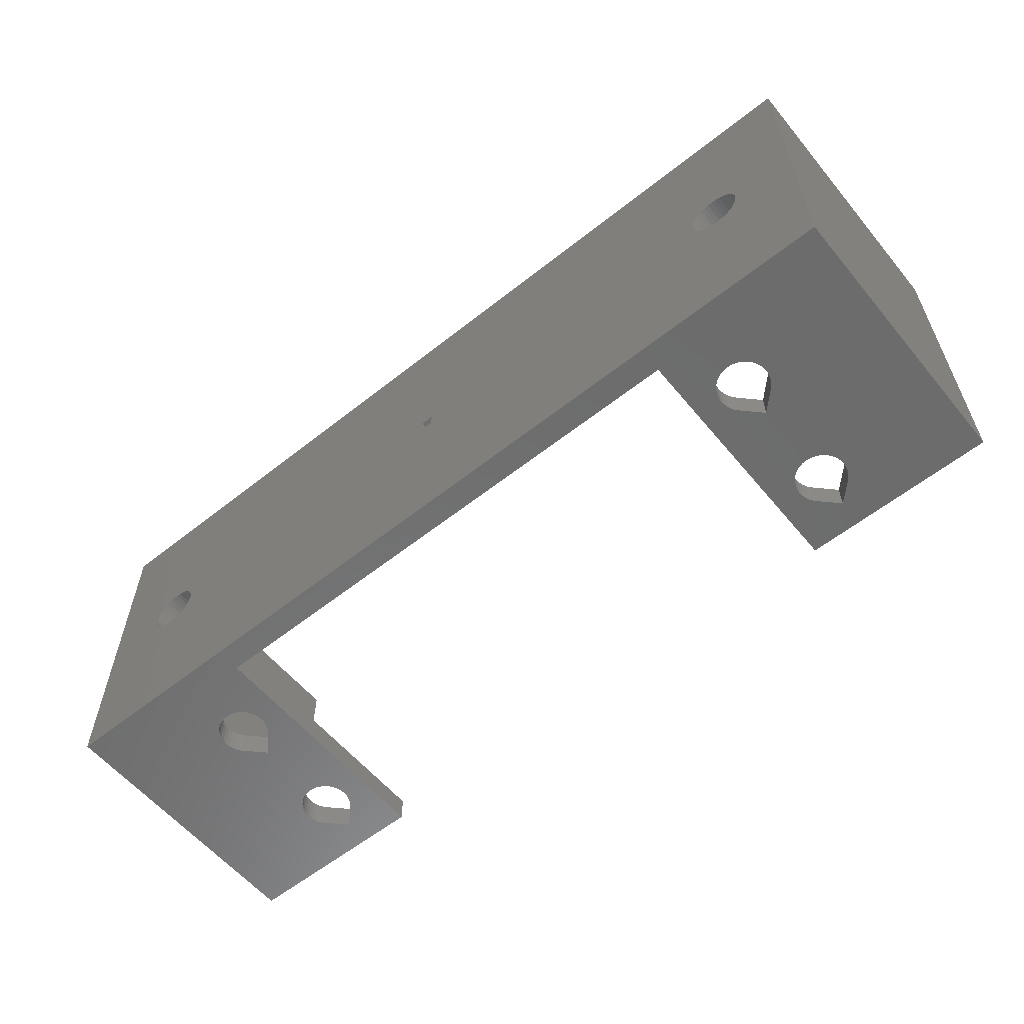
<metadata>
{"format":"stl","ext":"stl","renderer":"f3d","projection":"perspective","resolution":1024,"background":"white","views":[{"elev":-58.6,"azim":-140.7,"up":"+Y"}]}
</metadata>
<code>
# stl→obj: 424 verts, 884 faces
v -36 -13.5 0
v -36 -13.5 22
v -36 13.5 0
v -36 13.5 22
v 21 -13.5 2
v 36 -13.5 0
v -23.47 -13.5 8.286
v -23.71 -13.5 15.47
v -23.59 -13.5 8.414
v 23.59 -13.5 18.41
v 25 -13.5 19.83
v 21 -13.5 22
v -21 -13.5 2
v -25 -13.5 5
v -23.47 -13.5 15.71
v -26.97 -13.5 6.653
v -24.65 -13.5 5.03
v -27 -13.5 7
v -26.97 -13.5 7.347
v -26.88 -13.5 7.684
v -24.32 -13.5 5.121
v -26.73 -13.5 8
v -26.53 -13.5 8.286
v -24 -13.5 5.268
v -26.41 -13.5 8.414
v -26.41 -13.5 8.409
v -23.71 -13.5 5.468
v -23.03 -13.5 7.347
v -23 -13.5 7
v -23.03 -13.5 6.653
v -23.12 -13.5 7.684
v -23.12 -13.5 6.316
v -23.27 -13.5 6
v -23.47 -13.5 5.714
v -23.59 -13.5 8.409
v -25.35 -13.5 5.03
v -25.68 -13.5 5.121
v -26 -13.5 5.268
v -26.29 -13.5 5.468
v -26.53 -13.5 5.714
v -26.73 -13.5 6
v -26.88 -13.5 6.316
v -26.97 -13.5 16.65
v -27 -13.5 17
v -26.97 -13.5 17.35
v -26.88 -13.5 17.68
v -26.73 -13.5 18
v -26.53 -13.5 18.29
v -26.41 -13.5 18.41
v -21 -13.5 22
v -25 -13.5 19.83
v -23.27 -13.5 8
v -26.73 -13.5 16
v -26.88 -13.5 16.32
v -25 -13.5 9.828
v 26.88 -13.5 6.316
v 26.73 -13.5 6
v -24 -13.5 15.27
v -24.32 -13.5 15.12
v -24.65 -13.5 15.03
v -25 -13.5 15
v -25.35 -13.5 15.03
v -25.68 -13.5 15.12
v -26 -13.5 15.27
v -26.29 -13.5 15.47
v -26.53 -13.5 15.71
v 23.59 -13.5 8.414
v 25 -13.5 9.828
v 26 -13.5 5.268
v 25.68 -13.5 5.121
v 23.03 -13.5 6.653
v 23 -13.5 7
v 26.29 -13.5 5.468
v 23.03 -13.5 7.347
v 23.47 -13.5 18.29
v 23.12 -13.5 7.684
v 23.27 -13.5 8
v 26.53 -13.5 5.714
v 23.47 -13.5 8.286
v 23.59 -13.5 8.409
v 24 -13.5 15.27
v 26.41 -13.5 8.414
v 26.41 -13.5 8.409
v 26.53 -13.5 8.286
v 26.73 -13.5 8
v 26.88 -13.5 7.684
v 26.97 -13.5 7.347
v 27 -13.5 7
v 26.97 -13.5 6.653
v -23 -13.5 17
v -23.03 -13.5 16.65
v 25.35 -13.5 5.03
v 25 -13.5 5
v 24.65 -13.5 5.03
v 24.32 -13.5 5.121
v -23.27 -13.5 16
v -23.12 -13.5 16.32
v 23.27 -13.5 16
v 23.12 -13.5 16.32
v 24.32 -13.5 15.12
v 23.03 -13.5 16.65
v 23 -13.5 17
v 24.65 -13.5 15.03
v 23.03 -13.5 17.35
v 25 -13.5 15
v 23.12 -13.5 17.68
v 25.35 -13.5 15.03
v 23.27 -13.5 18
v 26.41 -13.5 18.41
v 36 -13.5 22
v 26.88 -13.5 17.68
v 26.97 -13.5 17.35
v 26 -13.5 15.27
v 25.68 -13.5 15.12
v 27 -13.5 17
v 26.53 -13.5 18.29
v 26.73 -13.5 18
v 26.97 -13.5 16.65
v 26.88 -13.5 16.32
v 26.73 -13.5 16
v 26.53 -13.5 15.71
v 26.29 -13.5 15.47
v 23.71 -13.5 15.47
v 23.47 -13.5 15.71
v 24 -13.5 5.268
v 23.71 -13.5 5.468
v 23.47 -13.5 5.714
v 23.27 -13.5 6
v 23.12 -13.5 6.316
v -23.03 -13.5 17.35
v -23.47 -13.5 18.29
v -23.59 -13.5 18.41
v -23.27 -13.5 18
v -23.12 -13.5 17.68
v -0.5 0.5 0
v 36 13.5 0
v -31 0 0
v -30.97 -0.3473 0
v -30.88 -0.684 0
v -30.73 -1 0
v -30.53 -1.286 0
v -30.29 -1.532 0
v -30 -1.732 0
v -29.68 -1.879 0
v -29.35 -1.97 0
v -28.65 -1.97 0
v -29 -2 0
v -28.32 -1.879 0
v -28 -1.732 0
v -27.71 -1.532 0
v -27.47 -1.286 0
v -27.27 -1 0
v -27.12 -0.684 0
v -0.5 -0.5 0
v -27.71 1.532 0
v -27.47 1.286 0
v -29 2 0
v -28.65 1.97 0
v -27.03 -0.3473 0
v -28.32 1.879 0
v -27 0 0
v -28 1.732 0
v -27.03 0.3473 0
v -27.12 0.684 0
v -27.27 1 0
v -29.35 1.97 0
v -29.68 1.879 0
v -30 1.732 0
v -30.29 1.532 0
v -30.53 1.286 0
v -30.73 1 0
v -30.88 0.684 0
v -30.97 0.3473 0
v 0.5 0.5 0
v 0.5 -0.5 0
v 27.71 -1.532 0
v 27.47 -1.286 0
v 28 1.732 0
v 27.03 -0.3473 0
v 27 0 0
v 27.12 -0.684 0
v 27.27 -1 0
v 28 -1.732 0
v 28.32 -1.879 0
v 31 0 0
v 30.97 -0.3473 0
v 28.65 -1.97 0
v 29 -2 0
v 29.35 -1.97 0
v 29.68 -1.879 0
v 30 -1.732 0
v 30.29 -1.532 0
v 30.53 -1.286 0
v 30.73 -1 0
v 30.88 -0.684 0
v 30.97 0.3473 0
v 30.88 0.684 0
v 30.73 1 0
v 30.53 1.286 0
v 30.29 1.532 0
v 30 1.732 0
v 28.32 1.879 0
v 29.68 1.879 0
v 29.35 1.97 0
v 29 2 0
v 28.65 1.97 0
v 27.71 1.532 0
v 27.47 1.286 0
v 27.27 1 0
v 27.12 0.684 0
v 27.03 0.3473 0
v 34 13.5 2
v -34 13.5 2
v 34 13.5 22
v 36 13.5 22
v -34 13.5 22
v -21 -11.5 22
v -34 -11.5 22
v -21 -11.5 2
v 21 -11.5 2
v 34 -11.5 2
v -29.68 -1.879 2
v -34 -11.5 2
v 27.27 1 2
v 27.47 1.286 2
v -30.97 -0.3473 2
v -29.35 -1.97 2
v -31 0 2
v -29 -2 2
v -30.97 0.3473 2
v 31 0 2
v 30.97 -0.3473 2
v -30.88 0.684 2
v -30.73 1 2
v -28.32 -1.879 2
v -28.65 -1.97 2
v -30.53 1.286 2
v -28 -1.732 2
v -30.29 1.532 2
v -30 1.732 2
v -29.68 1.879 2
v -27.47 -1.286 2
v -27.71 -1.532 2
v -29.35 1.97 2
v -27.27 -1 2
v -29 2 2
v -28.65 1.97 2
v -28.32 1.879 2
v -27.03 -0.3473 2
v -27.12 -0.684 2
v -28 1.732 2
v -27 0 2
v -27.71 1.532 2
v -27.03 0.3473 2
v -27.47 1.286 2
v -27.27 1 2
v -27.12 0.684 2
v -30 -1.732 2
v -30.29 -1.532 2
v -30.53 -1.286 2
v -30.73 -1 2
v -30.88 -0.684 2
v 27.12 -0.684 2
v 27.03 -0.3473 2
v 27 0 2
v 27.03 0.3473 2
v 27.12 0.684 2
v 27.71 1.532 2
v 28 1.732 2
v 28.32 1.879 2
v 30.97 0.3473 2
v 28.65 1.97 2
v 29 2 2
v 29.35 1.97 2
v 30.29 -1.532 2
v 30 -1.732 2
v 29.68 1.879 2
v 30 1.732 2
v 30.29 1.532 2
v 30.53 1.286 2
v 30.73 1 2
v 30.88 -0.684 2
v 30.88 0.684 2
v 30.53 -1.286 2
v 30.73 -1 2
v 29.68 -1.879 2
v 28 -1.732 2
v 27.71 -1.532 2
v 29.35 -1.97 2
v 29 -2 2
v 28.65 -1.97 2
v 28.32 -1.879 2
v 27.47 -1.286 2
v 27.27 -1 2
v 21 -11.5 22
v 34 -11.5 22
v -26.97 -11.5 6.653
v -26.88 -11.5 6.316
v -27 -11.5 7
v -26.73 -11.5 6
v -26.53 -11.5 5.714
v -26.29 -11.5 5.468
v -26 -11.5 5.268
v -25.68 -11.5 5.121
v -25.35 -11.5 5.03
v -25 -11.5 5
v -24.65 -11.5 5.03
v -24.32 -11.5 5.121
v -24 -11.5 5.268
v -23.71 -11.5 5.468
v -23.47 -11.5 5.714
v -23.27 -11.5 6
v -23.12 -11.5 6.316
v -23.03 -11.5 6.653
v -23 -11.5 7
v -23.03 -11.5 7.347
v -23.12 -11.5 7.684
v -23.27 -11.5 8
v -23.47 -11.5 8.286
v -23.59 -11.5 8.409
v -23.59 -11.5 8.414
v -25 -11.5 9.828
v -26.41 -11.5 8.414
v -26.41 -11.5 8.409
v -26.53 -11.5 8.286
v -26.73 -11.5 8
v -26.88 -11.5 7.684
v -26.97 -11.5 7.347
v -26.97 -11.5 16.65
v -26.88 -11.5 16.32
v -27 -11.5 17
v -26.73 -11.5 16
v -26.53 -11.5 15.71
v -26.29 -11.5 15.47
v -26 -11.5 15.27
v -25.68 -11.5 15.12
v -25.35 -11.5 15.03
v -25 -11.5 15
v -24.65 -11.5 15.03
v -24.32 -11.5 15.12
v -24 -11.5 15.27
v -23.71 -11.5 15.47
v -23.47 -11.5 15.71
v -23.27 -11.5 16
v -23.12 -11.5 16.32
v -23.03 -11.5 16.65
v -23 -11.5 17
v -23.03 -11.5 17.35
v -23.12 -11.5 17.68
v -23.27 -11.5 18
v -23.47 -11.5 18.29
v -23.59 -11.5 18.41
v -25 -11.5 19.83
v -26.41 -11.5 18.41
v -26.53 -11.5 18.29
v -26.73 -11.5 18
v -26.88 -11.5 17.68
v -26.97 -11.5 17.35
v 23.03 -11.5 6.653
v 23 -11.5 7
v 23.12 -11.5 6.316
v 23.27 -11.5 6
v 23.47 -11.5 5.714
v 23.71 -11.5 5.468
v 24 -11.5 5.268
v 24.32 -11.5 5.121
v 24.65 -11.5 5.03
v 25 -11.5 5
v 25.35 -11.5 5.03
v 25.68 -11.5 5.121
v 26 -11.5 5.268
v 26.29 -11.5 5.468
v 26.53 -11.5 5.714
v 26.73 -11.5 6
v 26.88 -11.5 6.316
v 26.97 -11.5 6.653
v 27 -11.5 7
v 26.97 -11.5 7.347
v 26.88 -11.5 7.684
v 26.73 -11.5 8
v 26.53 -11.5 8.286
v 26.41 -11.5 8.409
v 26.41 -11.5 8.414
v 25 -11.5 9.828
v 23.59 -11.5 8.414
v 23.59 -11.5 8.409
v 23.47 -11.5 8.286
v 23.27 -11.5 8
v 23.12 -11.5 7.684
v 23.03 -11.5 7.347
v 23.03 -11.5 16.65
v 23 -11.5 17
v 23.12 -11.5 16.32
v 23.27 -11.5 16
v 23.47 -11.5 15.71
v 23.71 -11.5 15.47
v 24 -11.5 15.27
v 24.32 -11.5 15.12
v 24.65 -11.5 15.03
v 25 -11.5 15
v 25.35 -11.5 15.03
v 25.68 -11.5 15.12
v 26 -11.5 15.27
v 26.29 -11.5 15.47
v 26.53 -11.5 15.71
v 26.73 -11.5 16
v 26.88 -11.5 16.32
v 26.97 -11.5 16.65
v 27 -11.5 17
v 26.97 -11.5 17.35
v 26.88 -11.5 17.68
v 26.73 -11.5 18
v 26.53 -11.5 18.29
v 26.41 -11.5 18.41
v 25 -11.5 19.83
v 23.59 -11.5 18.41
v 23.47 -11.5 18.29
v 23.27 -11.5 18
v 23.12 -11.5 17.68
v 23.03 -11.5 17.35
v -0.5 0.5 0.5
v -0.5 -0.5 0.5
v 0.5 0.5 0.5
v 0.5 -0.5 0.5
f 1 2 3
f 3 2 4
f 5 1 6
f 7 8 9
f 10 11 12
f 13 1 5
f 14 1 13
f 13 15 8
f 2 1 16
f 17 14 13
f 2 16 18
f 2 18 19
f 2 19 20
f 21 17 13
f 2 20 22
f 2 22 23
f 24 21 13
f 25 23 26
f 2 23 25
f 27 24 13
f 28 29 13
f 29 30 13
f 31 28 13
f 32 13 30
f 32 33 13
f 34 13 33
f 35 7 9
f 36 1 14
f 37 1 36
f 38 1 37
f 39 1 38
f 40 1 39
f 41 1 40
f 42 1 41
f 16 1 42
f 2 43 44
f 2 44 45
f 2 45 46
f 2 46 47
f 2 47 48
f 2 48 49
f 2 49 49
f 50 2 51
f 13 8 31
f 31 8 52
f 53 54 55
f 52 8 7
f 56 57 6
f 9 8 55
f 25 55 2
f 49 51 2
f 58 55 8
f 59 55 58
f 60 55 59
f 61 55 60
f 62 55 61
f 63 55 62
f 64 55 63
f 65 55 64
f 66 55 65
f 53 55 66
f 67 68 12
f 2 54 43
f 2 55 54
f 69 70 6
f 12 71 72
f 73 69 6
f 12 72 74
f 75 10 12
f 12 74 76
f 12 76 77
f 57 78 6
f 12 77 79
f 78 73 6
f 67 79 80
f 12 79 67
f 81 68 6
f 68 82 6
f 82 83 6
f 83 84 6
f 84 85 6
f 85 86 6
f 86 87 6
f 87 88 6
f 88 89 6
f 89 56 6
f 13 90 91
f 70 92 6
f 92 93 6
f 93 94 6
f 94 95 6
f 13 96 15
f 13 97 96
f 13 91 97
f 98 99 68
f 100 81 6
f 12 101 102
f 103 100 6
f 12 102 104
f 105 103 6
f 12 104 106
f 107 105 6
f 12 106 108
f 12 108 75
f 11 109 110
f 110 12 11
f 111 112 6
f 113 114 6
f 114 107 6
f 112 115 6
f 110 109 116
f 110 117 6
f 110 116 117
f 117 111 6
f 115 118 6
f 118 119 6
f 119 120 6
f 120 121 6
f 121 122 6
f 122 113 6
f 109 116 109
f 123 68 81
f 124 68 123
f 98 68 124
f 12 99 101
f 12 68 99
f 75 10 10
f 34 27 13
f 95 5 6
f 125 5 95
f 126 5 125
f 127 5 126
f 128 5 127
f 129 5 128
f 71 5 129
f 12 5 71
f 13 130 90
f 131 132 132
f 132 50 51
f 131 50 132
f 133 50 131
f 134 50 133
f 130 50 134
f 13 50 130
f 135 3 136
f 1 3 137
f 1 137 138
f 1 138 139
f 1 139 140
f 1 140 141
f 1 141 142
f 1 142 143
f 1 143 144
f 1 144 145
f 1 145 6
f 146 6 147
f 148 6 146
f 149 6 148
f 150 6 149
f 151 6 150
f 152 6 151
f 153 6 152
f 154 3 135
f 155 3 156
f 157 3 158
f 153 159 6
f 158 3 160
f 159 161 6
f 160 3 162
f 161 163 6
f 162 3 155
f 163 164 6
f 156 3 165
f 164 165 6
f 166 3 157
f 167 3 166
f 168 3 167
f 169 3 168
f 170 3 169
f 171 3 170
f 172 3 171
f 173 3 172
f 137 3 173
f 174 135 136
f 165 3 154
f 165 154 6
f 174 6 175
f 154 175 6
f 176 6 177
f 178 174 136
f 179 174 180
f 181 174 179
f 182 174 181
f 6 174 182
f 6 182 177
f 183 6 176
f 184 6 183
f 185 136 186
f 6 184 187
f 6 187 188
f 6 188 189
f 6 189 190
f 6 190 191
f 6 191 192
f 6 192 193
f 6 193 194
f 6 194 195
f 6 195 136
f 195 186 136
f 196 136 185
f 197 136 196
f 198 136 197
f 199 136 198
f 200 136 199
f 201 136 200
f 178 136 202
f 201 203 136
f 203 204 136
f 204 205 136
f 205 206 136
f 206 202 136
f 207 174 178
f 208 174 207
f 209 174 208
f 210 174 209
f 211 174 210
f 180 174 211
f 147 6 145
f 212 136 213
f 3 4 213
f 3 213 136
f 136 212 214
f 136 214 215
f 213 4 216
f 50 217 218
f 2 50 218
f 216 4 218
f 4 2 218
f 219 217 50
f 13 219 50
f 220 221 213
f 222 223 219
f 13 5 219
f 5 220 213
f 224 212 213
f 224 225 212
f 213 223 226
f 227 222 219
f 213 226 228
f 229 227 219
f 213 228 230
f 231 232 221
f 213 230 233
f 213 233 234
f 235 236 219
f 213 234 237
f 238 235 219
f 213 237 239
f 236 229 219
f 213 239 240
f 213 240 241
f 242 243 219
f 213 241 244
f 245 242 219
f 213 244 246
f 243 238 219
f 213 246 247
f 213 247 248
f 249 250 219
f 213 248 251
f 252 249 219
f 5 213 253
f 254 252 219
f 5 253 255
f 5 256 219
f 5 255 256
f 256 257 219
f 257 254 219
f 250 245 219
f 258 223 222
f 259 223 258
f 260 223 259
f 261 223 260
f 262 223 261
f 226 223 262
f 263 264 213
f 264 265 213
f 265 266 213
f 266 267 213
f 267 224 213
f 225 268 212
f 268 269 212
f 269 270 212
f 271 231 221
f 272 212 270
f 273 212 272
f 274 212 273
f 275 276 221
f 277 212 274
f 278 212 277
f 279 212 278
f 280 212 279
f 281 212 280
f 232 282 221
f 283 212 281
f 271 212 283
f 221 212 271
f 284 275 221
f 282 285 221
f 285 284 221
f 276 286 221
f 287 288 221
f 221 286 289
f 221 289 290
f 221 290 291
f 221 291 292
f 221 292 287
f 221 288 213
f 288 293 213
f 293 294 213
f 294 263 213
f 251 253 213
f 5 12 220
f 220 12 295
f 295 12 110
f 296 295 110
f 215 296 110
f 214 296 215
f 110 6 136
f 215 110 136
f 297 16 42
f 298 297 42
f 299 18 16
f 297 299 16
f 298 42 41
f 300 298 41
f 300 41 40
f 301 300 40
f 301 40 39
f 302 301 39
f 302 39 38
f 303 302 38
f 303 38 37
f 304 303 37
f 304 37 36
f 305 304 36
f 305 36 14
f 306 305 14
f 306 14 17
f 307 306 17
f 307 17 21
f 308 307 21
f 308 21 24
f 309 308 24
f 309 24 27
f 310 309 27
f 27 34 310
f 310 34 311
f 34 33 311
f 311 33 312
f 33 32 312
f 312 32 313
f 32 30 313
f 313 30 314
f 30 29 314
f 314 29 315
f 28 316 29
f 29 316 315
f 31 317 28
f 28 317 316
f 52 318 31
f 31 318 317
f 7 319 52
f 52 319 318
f 35 320 7
f 7 320 319
f 320 35 9
f 321 320 9
f 55 322 9
f 9 322 321
f 25 323 55
f 55 323 322
f 323 25 26
f 324 323 26
f 26 23 325
f 324 26 325
f 23 22 326
f 325 23 326
f 22 20 327
f 326 22 327
f 20 19 328
f 327 20 328
f 19 18 299
f 328 19 299
f 329 43 54
f 330 329 54
f 331 44 43
f 329 331 43
f 330 54 53
f 332 330 53
f 332 53 66
f 333 332 66
f 333 66 65
f 334 333 65
f 334 65 64
f 335 334 64
f 335 64 63
f 336 335 63
f 336 63 62
f 337 336 62
f 337 62 61
f 338 337 61
f 338 61 60
f 339 338 60
f 339 60 59
f 340 339 59
f 340 59 58
f 341 340 58
f 341 58 8
f 342 341 8
f 8 15 342
f 342 15 343
f 15 96 343
f 343 96 344
f 96 97 344
f 344 97 345
f 97 91 345
f 345 91 346
f 91 90 346
f 346 90 347
f 130 348 90
f 90 348 347
f 134 349 130
f 130 349 348
f 133 350 134
f 134 350 349
f 131 351 133
f 133 351 350
f 132 352 131
f 131 352 351
f 352 132 132
f 352 352 132
f 51 353 132
f 132 353 352
f 49 354 51
f 51 354 353
f 354 49 49
f 354 354 49
f 49 48 355
f 354 49 355
f 48 47 356
f 355 48 356
f 47 46 357
f 356 47 357
f 46 45 358
f 357 46 358
f 45 44 331
f 358 45 331
f 71 359 360
f 72 71 360
f 129 361 359
f 71 129 359
f 128 362 361
f 129 128 361
f 127 363 362
f 128 127 362
f 126 364 363
f 127 126 363
f 125 365 364
f 126 125 364
f 95 366 365
f 125 95 365
f 94 367 366
f 95 94 366
f 93 368 367
f 94 93 367
f 92 369 368
f 93 92 368
f 70 370 369
f 92 70 369
f 69 371 370
f 70 69 370
f 73 372 371
f 69 73 371
f 373 372 78
f 78 372 73
f 374 373 57
f 57 373 78
f 375 374 56
f 56 374 57
f 376 375 89
f 89 375 56
f 377 376 88
f 88 376 89
f 377 88 378
f 378 88 87
f 378 87 379
f 379 87 86
f 379 86 380
f 380 86 85
f 380 85 381
f 381 85 84
f 84 83 381
f 381 83 382
f 82 383 83
f 83 383 382
f 82 68 383
f 383 68 384
f 384 68 67
f 385 384 67
f 67 80 386
f 385 67 386
f 387 386 80
f 79 387 80
f 388 387 79
f 77 388 79
f 389 388 77
f 76 389 77
f 390 389 76
f 74 390 76
f 360 390 74
f 72 360 74
f 101 391 392
f 102 101 392
f 99 393 391
f 101 99 391
f 98 394 393
f 99 98 393
f 124 395 394
f 98 124 394
f 123 396 395
f 124 123 395
f 81 397 396
f 123 81 396
f 100 398 397
f 81 100 397
f 103 399 398
f 100 103 398
f 105 400 399
f 103 105 399
f 107 401 400
f 105 107 400
f 114 402 401
f 107 114 401
f 113 403 402
f 114 113 402
f 122 404 403
f 113 122 403
f 405 404 121
f 121 404 122
f 406 405 120
f 120 405 121
f 407 406 119
f 119 406 120
f 408 407 118
f 118 407 119
f 409 408 115
f 115 408 118
f 409 115 410
f 410 115 112
f 410 112 411
f 411 112 111
f 411 111 412
f 412 111 117
f 412 117 413
f 413 117 116
f 116 109 413
f 413 109 414
f 109 414 109
f 109 414 414
f 109 11 414
f 414 11 415
f 415 11 10
f 416 415 10
f 10 10 416
f 416 10 416
f 417 416 10
f 75 417 10
f 418 417 75
f 108 418 75
f 419 418 108
f 106 419 108
f 420 419 106
f 104 420 106
f 392 420 104
f 102 392 104
f 173 230 228
f 137 173 228
f 228 226 138
f 137 228 138
f 172 233 230
f 173 172 230
f 171 234 233
f 172 171 233
f 170 237 234
f 171 170 234
f 169 239 237
f 170 169 237
f 168 240 239
f 169 168 239
f 167 241 240
f 168 167 240
f 166 244 241
f 167 166 241
f 157 246 244
f 166 157 244
f 158 247 246
f 157 158 246
f 160 248 247
f 158 160 247
f 162 251 248
f 160 162 248
f 155 253 251
f 162 155 251
f 156 255 253
f 155 156 253
f 256 255 165
f 165 255 156
f 257 256 164
f 164 256 165
f 254 257 163
f 163 257 164
f 252 254 161
f 161 254 163
f 252 161 249
f 249 161 159
f 249 159 250
f 250 159 153
f 250 153 245
f 245 153 152
f 245 152 242
f 242 152 151
f 242 151 243
f 243 151 150
f 243 150 238
f 238 150 149
f 238 149 235
f 235 149 148
f 235 148 236
f 236 148 146
f 236 146 229
f 229 146 147
f 229 147 227
f 227 147 145
f 227 145 222
f 222 145 144
f 222 144 258
f 258 144 143
f 258 143 259
f 259 143 142
f 259 142 260
f 260 142 141
f 261 260 141
f 140 261 141
f 262 261 140
f 139 262 140
f 226 262 139
f 138 226 139
f 135 421 422
f 154 135 422
f 174 423 421
f 135 174 421
f 423 174 424
f 424 174 175
f 424 175 422
f 422 175 154
f 211 266 265
f 180 211 265
f 265 264 179
f 180 265 179
f 210 267 266
f 211 210 266
f 209 224 267
f 210 209 267
f 208 225 224
f 209 208 224
f 207 268 225
f 208 207 225
f 178 269 268
f 207 178 268
f 202 270 269
f 178 202 269
f 206 272 270
f 202 206 270
f 205 273 272
f 206 205 272
f 204 274 273
f 205 204 273
f 203 277 274
f 204 203 274
f 201 278 277
f 203 201 277
f 200 279 278
f 201 200 278
f 199 280 279
f 200 199 279
f 281 280 198
f 198 280 199
f 283 281 197
f 197 281 198
f 271 283 196
f 196 283 197
f 231 271 185
f 185 271 196
f 231 185 232
f 232 185 186
f 232 186 282
f 282 186 195
f 282 195 285
f 285 195 194
f 285 194 284
f 284 194 193
f 284 193 275
f 275 193 192
f 275 192 276
f 276 192 191
f 276 191 286
f 286 191 190
f 286 190 289
f 289 190 189
f 289 189 290
f 290 189 188
f 290 188 291
f 291 188 187
f 291 187 292
f 292 187 184
f 292 184 287
f 287 184 183
f 287 183 288
f 288 183 176
f 288 176 293
f 293 176 177
f 294 293 177
f 182 294 177
f 263 294 182
f 181 263 182
f 264 263 181
f 179 264 181
f 221 296 212
f 212 296 214
f 213 216 218
f 223 213 218
f 353 218 217
f 223 218 299
f 223 299 297
f 223 297 298
f 223 298 300
f 223 300 301
f 223 301 302
f 223 302 303
f 223 303 219
f 305 219 304
f 306 219 305
f 307 219 306
f 308 219 307
f 312 219 311
f 308 309 219
f 309 310 219
f 310 311 219
f 316 217 315
f 320 321 319
f 219 312 313
f 219 313 314
f 219 314 217
f 314 315 217
f 317 217 316
f 323 218 322
f 321 218 319
f 317 318 217
f 318 319 217
f 322 218 321
f 325 218 323
f 325 323 324
f 326 218 325
f 333 319 332
f 327 218 326
f 328 218 327
f 299 218 328
f 329 218 331
f 330 218 329
f 319 218 330
f 319 330 332
f 334 319 333
f 346 217 345
f 319 334 335
f 319 335 336
f 319 336 337
f 352 352 351
f 319 337 338
f 319 338 339
f 319 339 340
f 319 340 341
f 319 341 342
f 319 342 343
f 319 343 344
f 319 344 345
f 319 345 217
f 347 217 346
f 348 217 347
f 349 217 348
f 350 217 349
f 351 217 350
f 352 217 351
f 353 217 352
f 354 218 353
f 355 354 354
f 355 218 354
f 356 218 355
f 357 218 356
f 358 218 357
f 331 218 358
f 304 219 303
f 366 221 220
f 295 359 220
f 372 221 371
f 359 361 220
f 371 221 370
f 361 362 220
f 362 363 220
f 370 221 369
f 363 364 220
f 369 221 368
f 364 365 220
f 367 221 366
f 365 366 220
f 373 221 372
f 374 221 373
f 375 221 374
f 376 221 375
f 396 383 395
f 377 221 376
f 378 221 377
f 379 221 378
f 396 221 379
f 382 383 381
f 384 393 394
f 384 295 393
f 396 379 380
f 385 295 384
f 391 295 392
f 387 385 386
f 295 385 387
f 295 387 388
f 295 388 389
f 295 389 390
f 295 390 360
f 295 360 359
f 396 380 381
f 397 221 396
f 402 221 401
f 398 221 397
f 399 221 398
f 400 221 399
f 401 221 400
f 403 221 402
f 404 221 403
f 296 221 404
f 296 404 405
f 416 295 415
f 417 416 416
f 296 406 407
f 296 407 408
f 296 408 409
f 296 409 410
f 296 410 411
f 296 411 412
f 296 412 413
f 296 413 414
f 296 414 414
f 296 414 415
f 296 415 295
f 417 295 416
f 406 296 405
f 418 295 417
f 419 295 418
f 420 295 419
f 392 295 420
f 396 381 383
f 368 221 367
f 393 295 391
f 384 394 395
f 384 395 383
f 423 424 421
f 421 424 422

</code>
